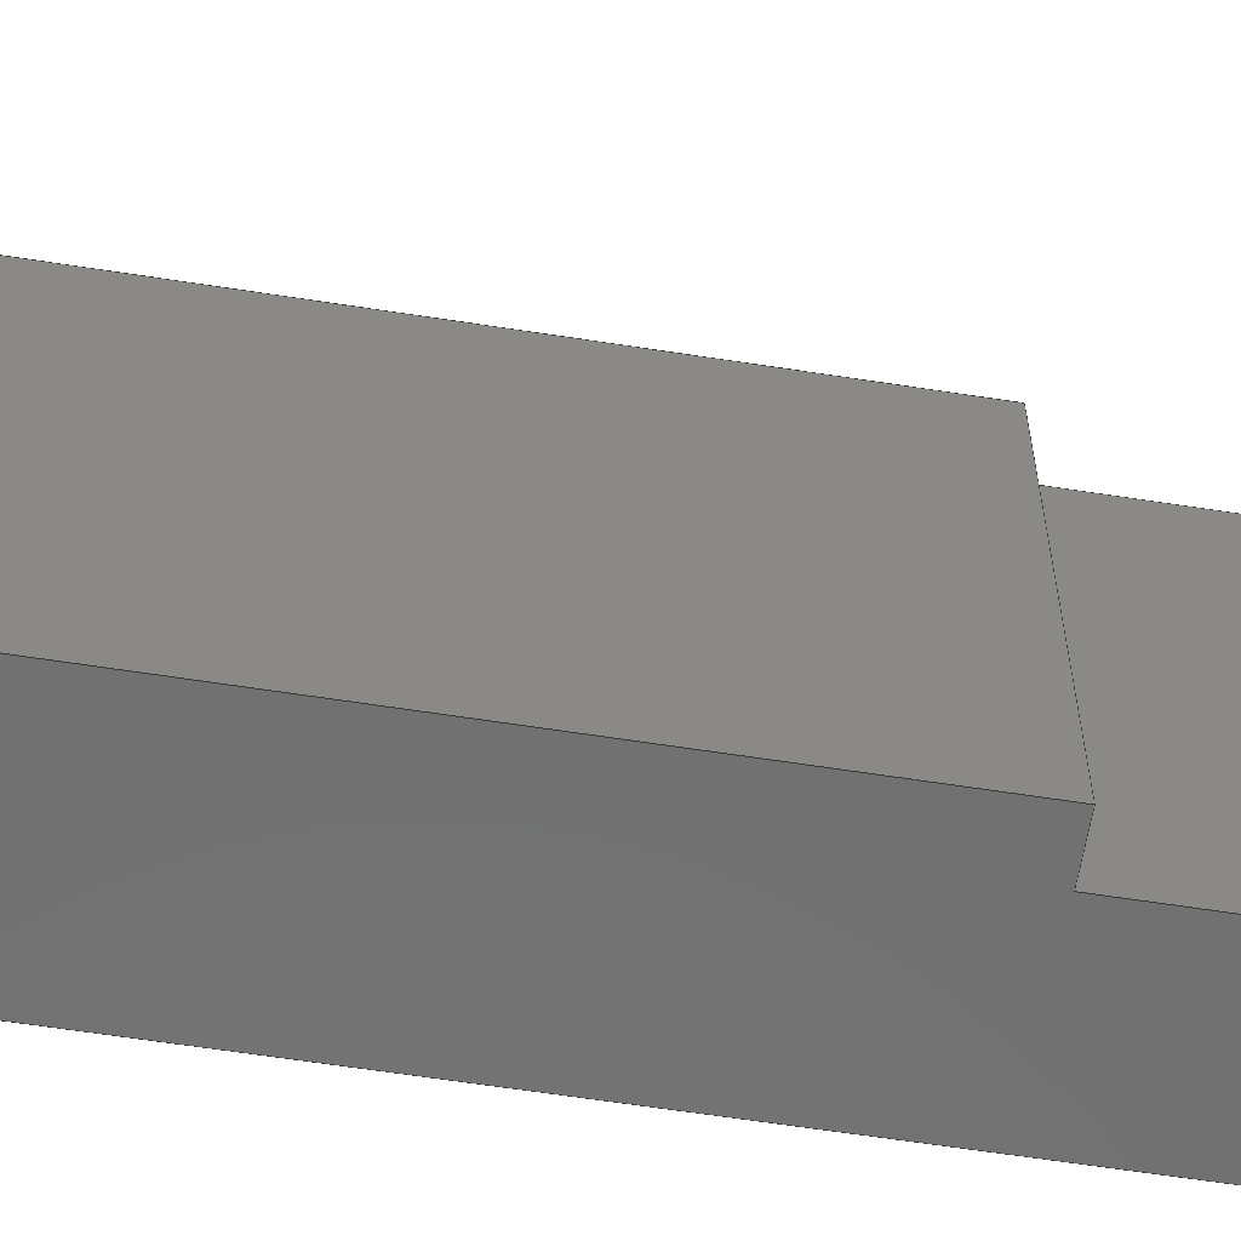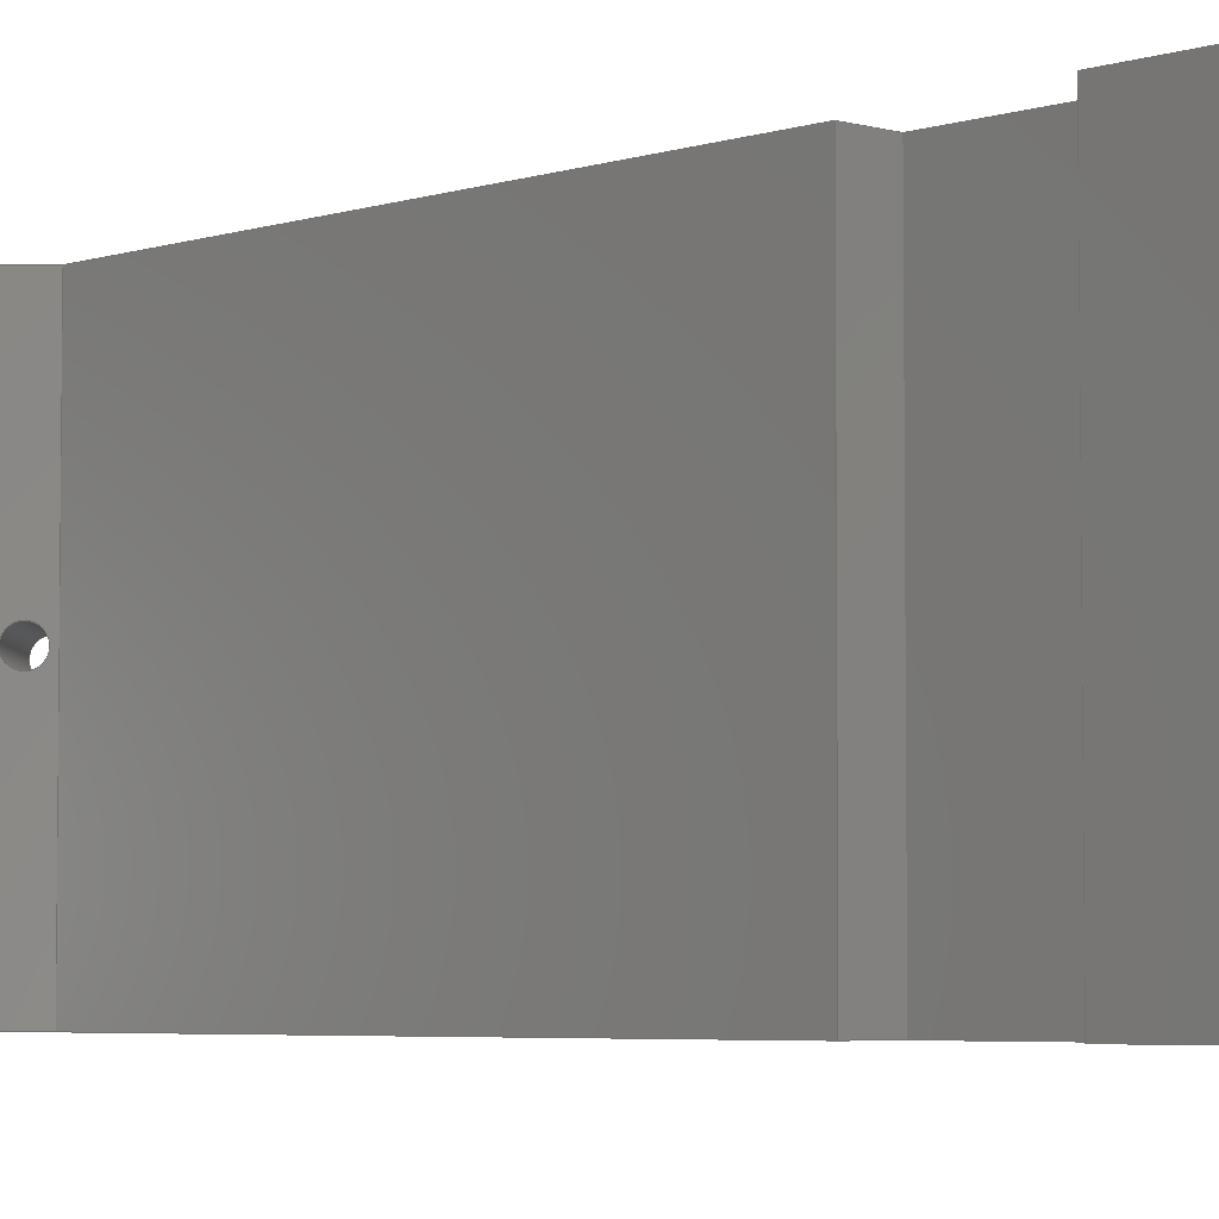
<metadata>
{"format":"iges","ext":"iges","renderer":"f3d","projection":"perspective","resolution":1024,"background":"white","views":[{"elev":-62.3,"azim":81.0,"up":"+Z"},{"elev":-4.6,"azim":137.0,"up":"+Z"}]}
</metadata>
<code>

,,57Htriad-v2c-left-arm-close-spaced-nn-1mm-extended-Protolabs,57Htriad-
v2c-left-arm-close-spaced-nn-1mm-extended-Protolabs,7Hunknown,7Hunknown,
32,38,7,99,15,,1,2,2HMM,1,0.08,15H2.021e+07,0.01,1e+04,7Hunknown
,7Hunknown,11,0,15H2.021e+07;
     186       1                                                00000000
     186            -175       1       0                               0
     514       2                                                00010000
     514                       2       1                               0
     510       4                                                00010000
     510            -175       1       1                               0
     510       5                                                00010000
     510            -175       1       1                               0
     510       6                                                00010000
     510            -175       1       1                               0
     510       7                                                00010000
     510            -175       1       1                               0
     510       8                                                00010000
     510            -175       1       1                               0
     510       9                                                00010000
     510            -175       1       1                               0
     510      10                                                00010000
     510            -175       1       1                               0
     510      11                                                00010000
     510            -175       1       1                               0
     510      12                                                00010000
     510            -175       1       1                               0
     510      13                                                00010000
     510            -175       1       1                               0
     510      14                                                00010000
     510            -175       1       1                               0
     510      15                                                00010000
     510            -175       1       1                               0
     510      16                                                00010000
     510            -175       1       1                               0
     510      17                                                00010000
     510            -175       1       1                               0
     508      18                                                00010000
     508                       3       1                               0
     508      21                                                00010000
     508                       1       1                               0
     508      22                                                00010000
     508                       1       1                               0
     508      23                                                00010000
     508                       1       1                               0
     508      24                                                00010000
     508                       3       1                               0
     508      27                                                00010000
     508                       1       1                               0
     508      28                                                00010000
     508                       1       1                               0
     508      29                                                00010000
     508                       1       1                               0
     508      30                                                00010000
     508                       1       1                               0
     508      31                                                00010000
     508                       1       1                               0
     508      32                                                00010000
     508                       1       1                               0
     508      33                                                00010000
     508                       1       1                               0
     508      34                                                00010000
     508                       1       1                               0
     508      35                                                00010000
     508                       1       1                               0
     508      36                                                00010000
     508                       1       1                               0
     508      37                                                00010000
     508                       1       1                               0
     508      38                                                00010000
     508                       1       1                               0
     508      39                                                00010000
     508                       1       1                               0
     126      40                                                00010000
     126       0               4       0                               0
     126      44                                                00010000
     126       0               4       0                               0
     126      48                                                00010000
     126       0               4       0                               0
     126      52                                                00010000
     126       0               4       0                               0
     126      56                                                00010000
     126       0               4       0                               0
     126      60                                                00010000
     126       0               3       0                               0
     126      63                                                00010000
     126       0               4       0                               0
     126      67                                                00010000
     126       0               4       0                               0
     126      71                                                00010000
     126       0               3       0                               0
     126      74                                                00010000
     126       0               4       0                               0
     126      78                                                00010000
     126       0              12       0                               0
     126      90                                                00010000
     126       0               3       0                               0
     126      93                                                00010000
     126       0               4       0                               0
     126      97                                                00010000
     126       0               3       0                               0
     126     100                                                00010000
     126       0               3       0                               0
     126     103                                                00010000
     126       0               4       0                               0
     126     107                                                00010000
     126       0               4       0                               0
     126     111                                                00010000
     126       0               5       0                               0
     126     116                                                00010000
     126       0               3       0                               0
     126     119                                                00010000
     126       0               4       0                               0
     126     123                                                00010000
     126       0               4       0                               0
     126     127                                                00010000
     126       0               3       0                               0
     126     130                                                00010000
     126       0               4       0                               0
     126     134                                                00010000
     126       0               4       0                               0
     126     138                                                00010000
     126       0              12       0                               0
     126     150                                                00010000
     126       0               3       0                               0
     126     153                                                00010000
     126       0               3       0                               0
     126     156                                                00010000
     126       0               4       0                               0
     126     160                                                00010000
     126       0               3       0                               0
     126     163                                                00010000
     126       0              16       0                               0
     126     179                                                00010000
     126       0               3       0                               0
     126     182                                                00010000
     126       0               3       0                               0
     126     185                                                00010000
     126       0              16       0                               0
     126     201                                                00010000
     126       0               5       0                               0
     126     206                                                00010000
     126       0               3       0                               0
     126     209                                                00010000
     126       0               3       0                               0
     128     212                                                00010000
     128       0    -175       7       0                               0
     128     219                                                00010000
     128       0    -175       6       0                               0
     128     225                                                00010000
     128       0    -175       6       0                               0
     128     231                                                00010000
     128       0    -175       7       0                               0
     128     238                                                00010000
     128       0    -175       6       0                               0
     128     244                                                00010000
     128       0    -175       7       0                               0
     128     251                                                00010000
     128       0    -175       7       0                               0
     128     258                                                00010000
     128       0    -175       8       0                               0
     128     266                                                00010000
     128       0    -175       7       0                               0
     128     273                                                00010000
     128       0    -175       8       0                               0
     128     281                                                00010000
     128       0    -175      27       0                               0
     128     308                                                00010000
     128       0    -175       7       0                               0
     128     315                                                00010000
     128       0    -175      20       0                               0
     128     335                                                00010000
     128       0    -175       6       0                               0
     502     341                                                00010000
     502                      19       1                               0
     504     360                                                00010001
     504                      10       1                               0
     406     370                                                00000000
     406                       1      15                               0
     314     371                                                00000200
     314                       2       0                               0
     314     373                                                00000200
     314                       2       0                               0
186,3,1,0,0,1,173;                                                     1
514,14,5,1,7,1,9,1,11,1,13,1,15,1,17,1,19,1,21,1,23,1,25,1,27,1,       3
29,1,31,1;                                                             3
510,141,2,1,33,35;                                                     5
510,143,1,1,37;                                                        7
510,145,1,1,39;                                                        9
510,147,2,1,41,43;                                                    11
510,149,1,1,45;                                                       13
510,151,1,1,47;                                                       15
510,153,1,1,49;                                                       17
510,155,2,1,51,53;                                                    19
510,157,2,1,55,57;                                                    21
510,159,1,1,59;                                                       23
510,161,1,1,61;                                                       25
510,163,1,1,63;                                                       27
510,165,1,1,65;                                                       29
510,167,1,1,67;                                                       31
508,10,0,171,1,1,0,0,171,2,1,0,0,171,3,1,0,0,171,4,1,0,0,171,5,       33
1,0,0,171,6,0,0,0,171,7,0,0,0,171,8,1,0,0,171,9,1,0,0,171,10,1,       33
0;                                                                    33
508,1,0,171,11,0,0;                                                   35
508,4,0,171,5,0,0,0,171,12,0,0,0,171,13,0,0,0,171,14,0,0;             37
508,4,0,171,15,0,0,0,171,16,0,0,0,171,12,1,0,0,171,4,0,0;             39
508,10,0,171,17,1,0,0,171,18,1,0,0,171,19,1,0,0,171,20,1,0,0,         41
171,21,1,0,0,171,22,1,0,0,171,13,1,0,0,171,16,1,0,0,171,23,1,0,       41
0,171,24,1,0;                                                         41
508,1,0,171,25,1,0;                                                   43
508,4,0,171,15,1,0,0,171,3,0,0,0,171,26,0,0,0,171,23,0,0;             45
508,4,0,171,26,1,0,0,171,2,0,0,0,171,27,0,0,0,171,24,0,0;             47
508,4,0,171,27,1,0,0,171,1,0,0,0,171,28,0,0,0,171,17,0,0;             49
508,4,0,171,28,1,0,0,171,10,0,0,0,171,29,0,0,0,171,18,0,0;            51
508,1,0,171,30,1,0;                                                   53
508,4,0,171,20,0,0,0,171,31,1,0,0,171,8,0,0,0,171,32,0,0;             55
508,1,0,171,33,1,0;                                                   57
508,4,0,171,19,0,0,0,171,29,1,0,0,171,9,0,0,0,171,31,0,0;             59
508,4,0,171,30,0,0,0,171,34,1,0,0,171,33,0,0,0,171,34,0,0;            61
508,4,0,171,7,1,0,0,171,35,1,0,0,171,21,0,0,0,171,32,1,0;             63
508,4,0,171,25,0,0,0,171,36,1,0,0,171,11,1,0,0,171,36,0,0;            65
508,4,0,171,6,1,0,0,171,14,1,0,0,171,22,0,0,0,171,35,0,0;             67
126,1,1,0,0,1,0,-0.2259,-0.2259,                  69
1.051,1.051,1,1,4.489,              69
-22.73,0,4.489,-9.958,0,           69
-0.2259,1.051,0,0,0;                          69
126,1,1,0,0,1,0,-0.1669,-0.1669,                71
0.1131,0.1131,1,1,4.489,             71
-9.958,0,7.289,-9.958,0,           71
-0.1669,0.1131,0,0,0;                         71
126,1,1,0,0,1,0,-0.5628,-0.5628,                73
-0.2927,-0.2927,1,1,7.289,         73
-9.958,0,7.289,-12.66,0,           73
-0.5628,-0.2927,0,0,0;                       73
126,1,1,0,0,1,0,-0.1506,-0.1506,                75
-0.07562,-0.07562,1,1,7.289,        75
-12.66,0,6.539,-12.66,0,           75
-0.1506,-0.07562,0,0,0;                      75
126,1,1,0,0,1,0,-0.3927,-0.3927,                77
-0.1727,-0.1727,1,1,6.539,         77
-12.66,0,6.539,-14.86,0,           77
-0.3927,-0.1727,0,0,0;                       77
126,1,1,0,0,1,0,0,0,0.065,0.065,1,       79
1,7.189,-14.86,0,6.539,            79
-14.86,0,0,0.065,0,0,0;                  79
126,1,1,0,0,1,0,-0.2192,-0.2192,                81
0.626,0.626,1,1,7.189,           81
-23.31,0,7.189,-14.86,0,           81
-0.2192,0.626,0,0,0;                        81
126,1,1,0,0,1,0,-0.1776,-0.1776,0,0,1,       83
1,7.189,-23.31,-1.149D-14,          83
8.445,-24.57,-1.221D-14,             83
-0.1776,0,0,0,0;                                       83
126,1,1,0,0,1,0,-0.15,-0.15,0,0,1,1,8.445,             85
-24.57,-1.277D-14,7.384,             85
-25.63,-1.332D-14,-0.15,0,0,0,0;            85
126,1,1,0,0,1,0,-0.5219,-0.5219,                87
-0.1125,-0.1125,1,1,7.384,            87
-25.63,0,4.489,-22.73,0,            87
-0.5219,-0.1125,0,0,0;                        87
126,8,2,0,1,0,0,-3.142,-3.142,                  89
-3.142,-1.571,-1.571,0,0,            89
1.571,1.571,3.142,                     89
3.142,3.142,1,0.7071,1,            89
0.7071,1,0.7071,1,0.7071,1,       89
6.179,-11.05,0,6.179,               89
-11.65,0,5.579,-11.65,0,           89
4.979,-11.65,0,4.979,               89
-11.05,0,4.979,-10.45,0,           89
5.579,-10.45,0,6.179,               89
-10.45,0,6.179,-11.05,0,           89
-3.142,3.142,0,0,0;                          89
126,1,1,0,0,1,0,-0.6,-0.6,0,0,1,1,6.539,               91
-12.66,6,6.539,-12.66,0,-0.6,      91
0,0,0,0;                                                          91
126,1,1,0,0,1,0,0.1727,0.1727,                  93
0.3927,0.3927,1,1,6.539,           93
-14.86,6,6.539,-12.66,6,           93
0.1727,0.3927,0,0,0;                         93
126,1,1,0,0,1,0,0,0,0.6,0.6,1,1,6.539,                 95
-14.86,0,6.539,-14.86,6,0,        95
0.6,0,0,0;                                                         95
126,1,1,0,0,1,0,-0.6,-0.6,0,0,1,1,7.289,               97
-12.66,6,7.289,-12.66,0,-0.6,      97
0,0,0,0;                                                          97
126,1,1,0,0,1,0,0.07562,0.07562,                99
0.1506,0.1506,1,1,6.539,           99
-12.66,6,7.289,-12.66,6,            99
0.07562,0.1506,0,0,0;                        99
126,1,1,0,0,1,0,-1.051,-1.051,                 101
0.2259,0.2259,1,1,4.489,          101
-9.958,6,4.489,-22.73,6,           101
-1.051,0.2259,0,0,0;                        101
126,1,1,0,0,1,0,-0.1345,-0.1345,               103
0.275,0.275,1,1,4.489,           103
-22.73,6,7.384,                 103
-25.63,6,-0.1345,               103
0.275,0,0,0;                                          103
126,1,1,0,0,1,0,0,0,0.15,0.15,1,1,7.384,              105
-25.63,6,8.445,                 105
-24.57,6,0,0.15,0,0,0;                 105
126,1,1,0,0,1,0,0,0,0.1776,0.1776,1,1,     107
8.445,-24.57,6,                 107
7.189,-23.31,6,0,              107
0.1776,0,0,0;                                          107
126,1,1,0,0,1,0,-0.2192,-0.2192,               109
0.626,0.626,1,1,7.189,          109
-23.31,6,7.189,-14.86,6,          109
-0.2192,0.626,0,0,0;                       109
126,1,1,0,0,1,0,0,0,0.065,0.065,1,      111
1,7.189,-14.86,6,6.539,           111
-14.86,6,0,0.065,0,0,0;                 111
126,1,1,0,0,1,0,0.2927,0.2927,                 113
0.5628,0.5628,1,1,7.289,          113
-12.66,6,7.289,-9.958,6,          113
0.2927,0.5628,0,0,0;                        113
126,1,1,0,0,1,0,-0.1131,-0.1131,                 115
0.1669,0.1669,1,1,7.289,          115
-9.958,6,4.489,-9.958,6,          115
-0.1131,0.1669,0,0,0;                        115
126,8,2,0,1,0,0,-3.142,-3.142,                 117
-3.142,-1.571,-1.571,0,0,           117
1.571,1.571,3.142,                    117
3.142,3.142,1,0.7071,1,           117
0.7071,1,0.7071,1,0.7071,1,      117
6.179,-11.05,6,6.179,              117
-11.65,6,5.579,-11.65,6,          117
4.979,-11.65,6,4.979,              117
-11.05,6,4.979,-10.45,6,          117
5.579,-10.45,6,6.179,              117
-10.45,6,6.179,-11.05,6,          117
-3.142,3.142,0,0,0;                         117
126,1,1,0,0,1,0,-0.6,-0.6,0,0,1,1,7.289,              119
-9.958,6,7.289,-9.958,0,-0.6,     119
0,0,0,0;                                                         119
126,1,1,0,0,1,0,-0.6,-0.6,0,0,1,1,4.489,              121
-9.958,6,4.489,-9.958,0,-0.6,     121
0,0,0,0;                                                         121
126,1,1,0,0,1,0,-0.3,-0.3,0.3,0.3,       123
1,1,4.489,-22.73,6,            123
4.489,-22.73,0,-0.3,0.3,0,      123
0,0;                                                               123
126,1,1,0,0,1,0,0,0,0.6,0.6,1,1,7.384,                125
-25.63,6,7.384,                 125
-25.63,-1.332D-14,0,0.6,0,0,0;             125
126,8,2,0,1,0,0,-3.142,-3.142,                 127
-3.142,-1.571,-1.571,                 127
-4.441D-16,-4.441D-16,1.571,         127
1.571,3.142,3.142,                   127
3.142,1,0.7071,1,0.7071,1,       127
0.7071,1,0.7071,1,6.182,          127
-24.42,3,6.182,                 127
-24.42,3.2,6.323,                 127
-24.57,3.2,6.465,                 127
-24.71,3.2,6.465,                  127
-24.71,3,6.465,                  127
-24.71,2.8,6.323,                  127
-24.57,2.8,6.182,                 127
-24.42,2.8,6.182,                 127
-24.42,3,-3.142,                127
3.142,0,0,0;                                           127
126,1,1,0,0,1,0,0,0,0.6,0.6,1,1,8.445,                129
-24.57,6,8.445,                 129
-24.57,-1.221D-14,0,0.6,0,0,0;             129
126,1,1,0,0,1,0,0,0,0.6,0.6,1,1,7.189,                131
-23.31,6,7.189,                 131
-23.31,-1.221D-14,0,0.6,0,0,0;             131
126,8,2,0,1,0,0,-3.142,-3.142,                 133
-3.142,-1.571,-1.571,                 133
4.441D-16,4.441D-16,1.571,           133
1.571,3.142,3.142,                   133
3.142,1,0.7071,1,0.7071,1,       133
0.7071,1,0.7071,1,7.243,          133
-23.36,3,7.243,                 133
-23.36,2.8,7.384,                 133
-23.51,2.8,7.526,                  133
-23.65,2.8,7.526,                 133
-23.65,3,7.526,                 133
-23.65,3.2,7.384,                 133
-23.51,3.2,7.243,                  133
-23.36,3.2,7.243,                 133
-23.36,3,-3.142,                133
3.142,0,0,0;                                           133
126,1,1,0,0,1,0,5.57D-14,5.57D-14,           135
7.5,7.5,1,1,6.182,            135
-24.42,3,7.243,                 135
-23.36,3,5.57D-14,             135
7.5,0,0,0;                                           135
126,1,1,0,0,1,0,0,0,0.6,0.6,1,1,7.189,                137
-14.86,0,7.189,-14.86,6,0,       137
0.6,0,0,0;                                                        137
126,1,1,0,0,1,0,-10,-10,0,0,1,1,     139
6.179,-11.05,6,6.179,              139
-11.05,0,-10,0,0,0,0;                  139
128,1,1,1,1,0,0,1,0,0,-0.04475,-0.04475,       141
0.3529,0.3529,-0.7324,              141
-0.7324,0.8365,0.8365,1,1,1,     141
1,8.455,-25.64,0,4.479,            141
-25.64,0,8.455,-9.948,0,          141
4.479,-9.948,0,-0.04475,            141
0.3529,-0.7324,0.8365;              141
128,1,1,1,1,0,0,1,0,0,-0.001,-0.001,0.601,0.601,-0.001,-0.001,       143
0.221,0.221,1,1,1,1,                     143
6.539,-14.87,6.01,6.539,            143
-14.87,-0.01,6.539,-12.65,6.01,     143
6.539,-12.65,-0.01,-0.001,0.601,-0.001,        143
0.221;                                                   143
128,1,1,1,1,0,0,1,0,0,-0.001,-0.001,0.601,0.601,-0.011,-0.011,       145
0.066,0.066,1,1,1,1,                     145
6.529,-12.66,6.01,6.529,            145
-12.66,-0.01,7.299,-12.66,6.01,      145
7.299,-12.66,-0.01,-0.001,0.601,-0.011,         145
0.066;                                                   145
128,1,1,1,1,0,0,1,0,0,-0.04475,-0.04475,       147
0.3529,0.3529,-0.7324,              147
-0.7324,0.8365,0.8365,1,1,1,     147
1,4.479,-25.64,6,8.455,            147
-25.64,6,4.479,-9.948,6,           147
8.455,-9.948,6,-0.04475,           147
0.3529,-0.7324,0.8365;              147
128,1,1,1,1,0,0,1,0,0,-0.001,-0.001,0.601,0.601,0.019,0.019,         149
0.291,0.291,1,1,1,1,                     149
7.289,-12.67,6.01,7.289,            149
-12.67,-0.01,7.289,-9.948,6.01,     149
7.289,-9.948,-0.01,-0.001,0.601,0.019,         149
0.291;                                                   149
128,1,1,1,1,0,0,1,0,0,-0.601,-0.601,0.001,0.001,                     151
-0.291,-0.291,-0.009,          151
-0.009,1,1,1,1,4.479,                   151
-9.958,-0.01,4.479,-9.958,6.01,     151
7.299,-9.958,-0.01,7.299,           151
-9.958,6.01,-0.601,0.001,-0.291,              151
-0.009;                                                151
128,1,1,1,1,0,0,1,0,0,-0.601,-0.601,0.001,0.001,                     153
-1.288,-1.288,-0.009,               153
-0.009,1,1,1,1,4.489,                    153
-22.74,-0.01,4.489,-22.74,6.01,     153
4.489,-9.948,-0.01,4.489,           153
-9.948,6.01,-0.601,0.001,-1.288,                153
-0.009;                                                 153
128,1,1,1,1,0,0,1,0,0,-0.001,-0.001,0.4105,               155
0.4105,-0.001,-0.001,         155
0.601,0.601,1,1,1,1,                     155
7.391,-25.63,6.01,4.482,            155
-22.72,6.01,7.391,                 155
-25.63,-0.01,4.482,              155
-22.72,-0.01,-0.001,0.4105,      155
-0.001,0.601;                              155
128,1,1,1,1,0,0,1,0,0,-0.001,-0.001,     157
0.1786,0.1786,-0.001,-0.001,0.601,0.601,       157
1,1,1,1,7.182,-23.3,6.01,     157
8.452,-24.57,6.01,                 157
7.182,-23.3,-0.01,              157
8.452,-24.57,-0.01,              157
-0.001,0.1786,-0.001,0.601;                 157
128,1,1,1,1,0,0,1,0,0,-0.001,-0.001,     159
0.151,0.151,-0.001,-0.001,0.601,         159
0.601,1,1,1,1,8.452,-24.56,                159
6.01,7.377,-25.63,                  159
6.01,8.452,-24.56,                 159
-0.01,7.377,-25.63,               159
-0.01,-0.001,0.151,                      159
-0.001,0.601;                                          159
128,1,8,1,2,0,1,0,0,1,5.57D-14,5.57D-14,     161
7.5,7.5,-3.142,                 161
-3.142,-3.142,-1.571,                161
-1.571,0,0,1.571,1.571,              161
3.142,3.142,3.142,1,1,            161
0.7071,0.7071,1,1,0.7071,         161
0.7071,1,1,0.7071,0.7071,1,      161
1,0.7071,0.7071,1,1,6.182,       161
-24.42,3,7.243,                 161
-23.36,3,6.182,                 161
-24.42,3.2,7.243,                 161
-23.36,3.2,6.323,                 161
-24.57,3.2,7.384,                 161
-23.51,3.2,6.465,                  161
-24.71,3.2,7.526,                  161
-23.65,3.2,6.465,                 161
-24.71,3,7.526,                  161
-23.65,3,6.465,                 161
-24.71,2.8,7.526,                  161
-23.65,2.8,6.323,                 161
-24.57,2.8,7.384,                 161
-23.51,2.8,6.182,                  161
-24.42,2.8,7.243,                 161
-23.36,2.8,6.182,                 161
-24.42,3,7.243,                 161
-23.36,3,5.57D-14,             161
7.5,-3.142,3.142;                 161
128,1,1,1,1,0,0,1,0,0,-0.2202,-0.2202,         163
0.627,0.627,-0.001,            163
-0.001,0.601,0.601,1,1,1,1,7.189,       163
-23.32,-0.01,7.189,              163
-14.85,-0.01,7.189,              163
-23.32,6.01,7.189,-14.85,6.01,      163
-0.2202,0.627,-0.001,0.601;     163
128,1,8,1,2,0,1,0,0,1,0,0,10,10,       165
-3.142,-3.142,-3.142,               165
-1.571,-1.571,0,0,1.571,             165
1.571,3.142,3.142,                   165
3.142,1,1,0.7071,0.7071,1,       165
1,0.7071,0.7071,1,1,0.7071,      165
0.7071,1,1,0.7071,0.7071,1,      165
1,6.179,-11.05,0,6.179,           165
-11.05,6,6.179,-10.45,0,          165
6.179,-10.45,6,5.579,              165
-10.45,0,5.579,-10.45,6,          165
4.979,-10.45,0,4.979,              165
-10.45,6,4.979,-11.05,0,          165
4.979,-11.05,6,4.979,              165
-11.65,0,4.979,-11.65,6,          165
5.579,-11.65,0,5.579,              165
-11.65,6,6.179,-11.65,0,          165
6.179,-11.65,6,6.179,              165
-11.05,0,6.179,-11.05,6,0,       165
10,-3.142,3.142;                 165
128,1,1,1,1,0,0,1,0,0,-0.001,-0.001,0.066,              167
0.066,-0.001,-0.001,0.601,0.601,1,1,1,1,            167
7.199,-14.86,-0.01,6.529,           167
-14.86,-0.01,7.199,-14.86,6.01,     167
6.529,-14.86,6.01,-0.001,                      167
0.066,-0.001,0.601;                                     167
502,24,4.489,-22.73,0,4.489,        169
-9.958,0,7.289,-9.958,0,          169
7.289,-12.66,0,6.539,               169
-12.66,0,6.539,-14.86,0,          169
7.189,-14.86,0,7.189,              169
-23.31,-1.221D-14,8.445,            169
-24.57,-1.221D-14,7.384,            169
-25.63,-1.332D-14,6.179,            169
-11.05,0,6.539,-12.66,6,          169
6.539,-14.86,6,7.289,               169
-12.66,6,4.489,-9.958,6,          169
4.489,-22.73,6,                  169
7.384,-25.63,6,                 169
8.445,-24.57,6,                 169
7.189,-23.31,6,                 169
7.189,-14.86,6,7.289,              169
-9.958,6,6.179,-11.05,6,          169
6.182,-24.42,3,                 169
7.243,-23.36,3;                 169
504,36,69,169,1,169,2,71,169,2,169,3,73,169,3,169,4,75,169,4,        171
169,5,77,169,5,169,6,79,169,7,169,6,81,169,8,169,7,83,169,8,169,     171
9,85,169,9,169,10,87,169,10,169,1,89,169,11,169,11,91,169,12,        171
169,5,93,169,13,169,12,95,169,6,169,13,97,169,14,169,4,99,169,       171
12,169,14,101,169,15,169,16,103,169,16,169,17,105,169,17,169,18,     171
107,169,18,169,19,109,169,19,169,20,111,169,20,169,13,113,169,       171
14,169,21,115,169,21,169,15,117,169,22,169,22,119,169,21,169,3,      171
121,169,15,169,2,123,169,16,169,1,125,169,17,169,10,127,169,23,      171
169,23,129,169,18,169,9,131,169,19,169,8,133,169,24,169,24,135,      171
169,23,169,24,137,169,7,169,20,139,169,22,169,11;                    171
406,1,5HBody2;                                                       173
314,88.63,60.39,57.65,27HPaint      175
- Enamel Glossy (Red);                                               175
314,62.75,62.75,62.75,13HSteel      177
- Satin;                                                             177
S      1G      4D    178P    374
</code>
